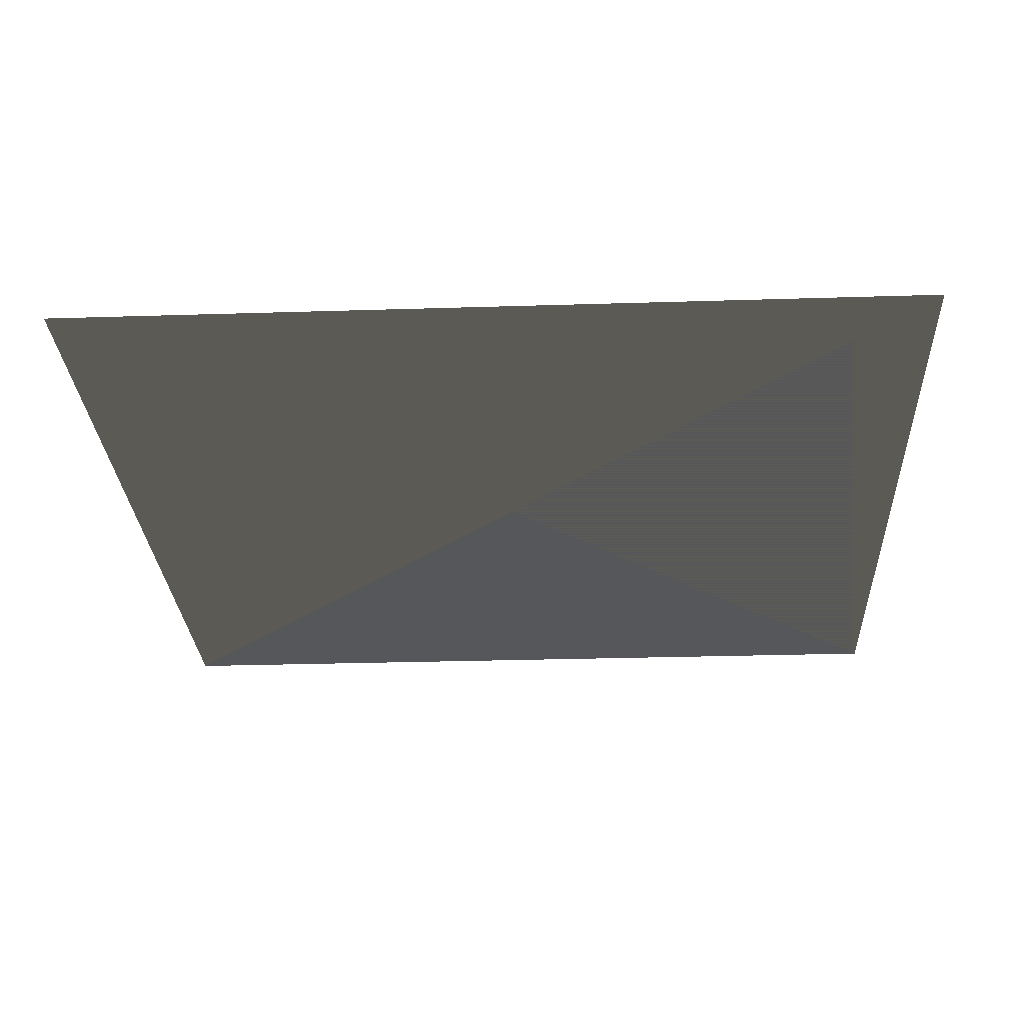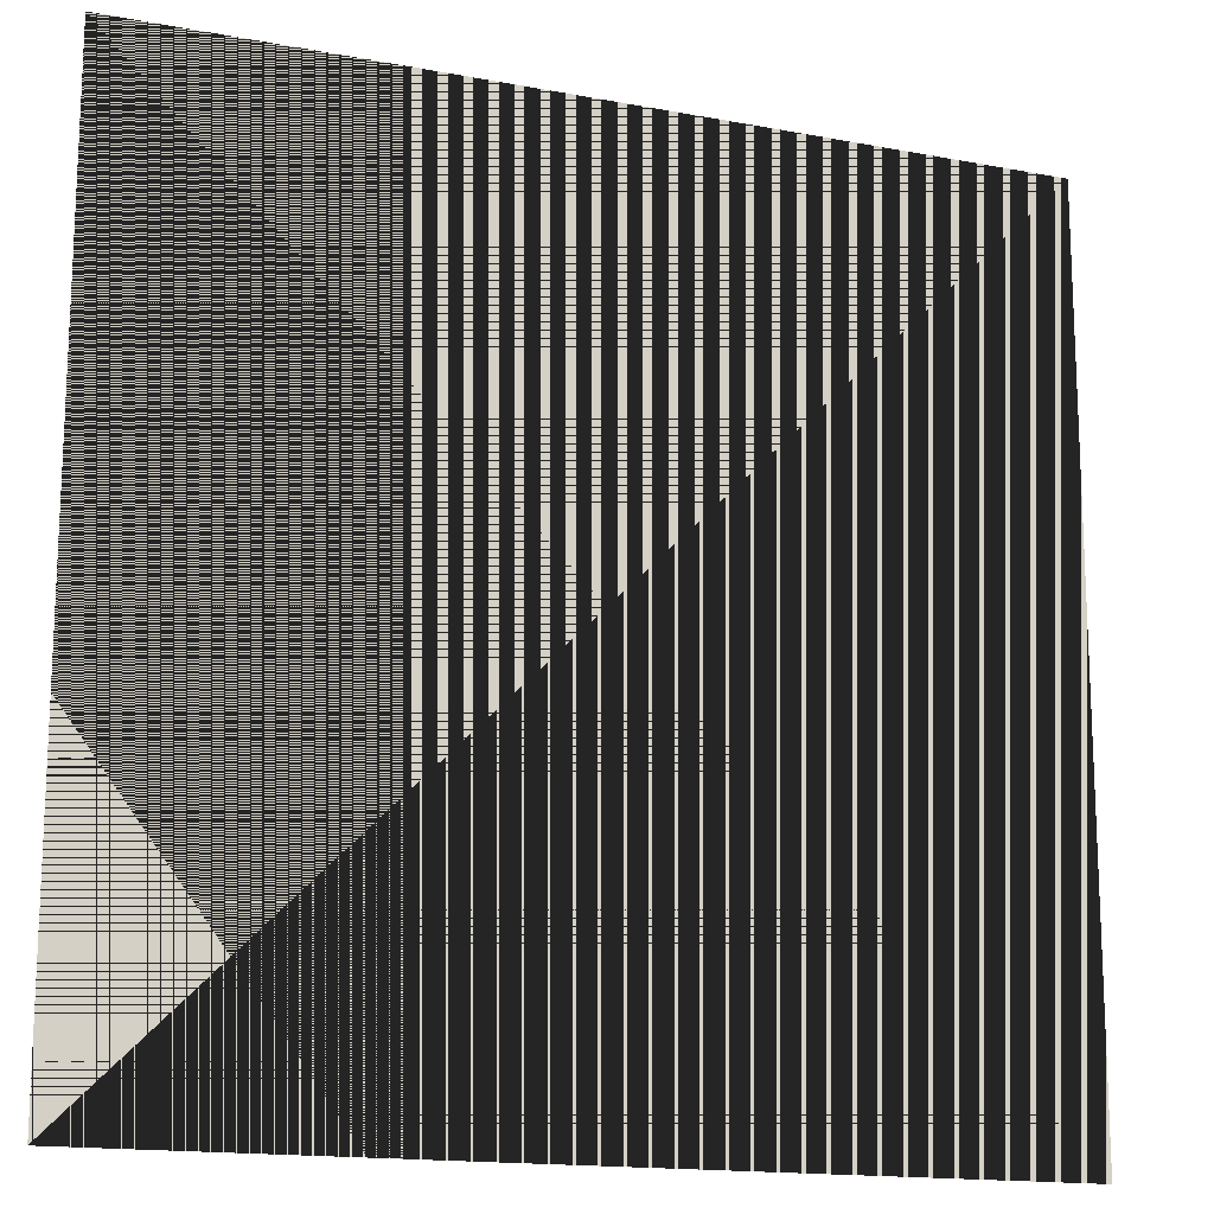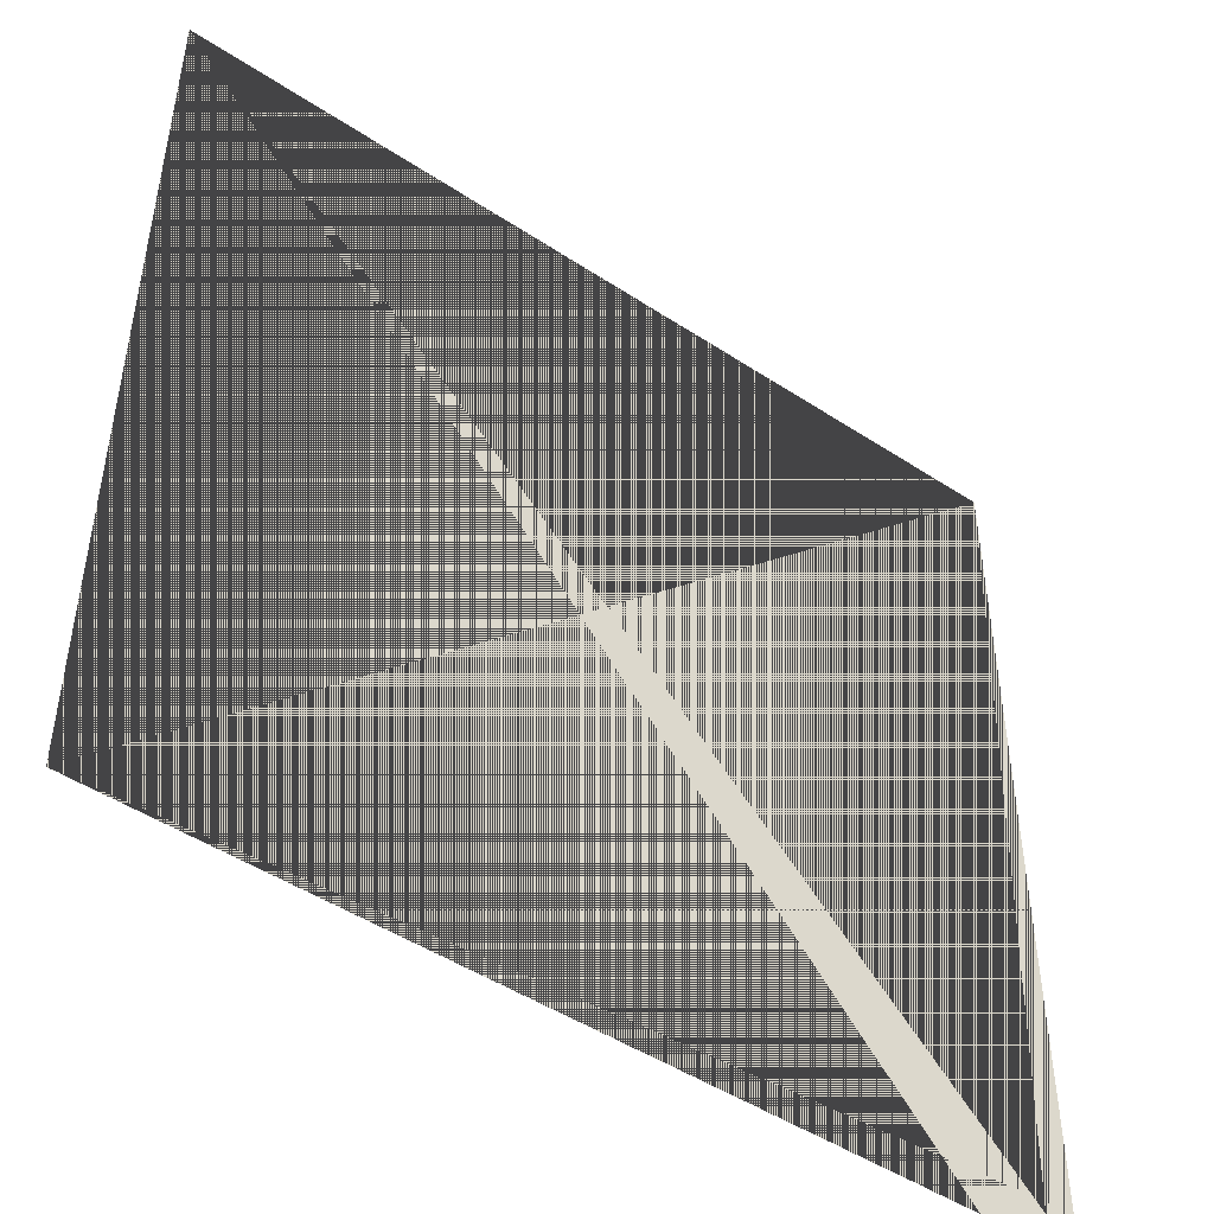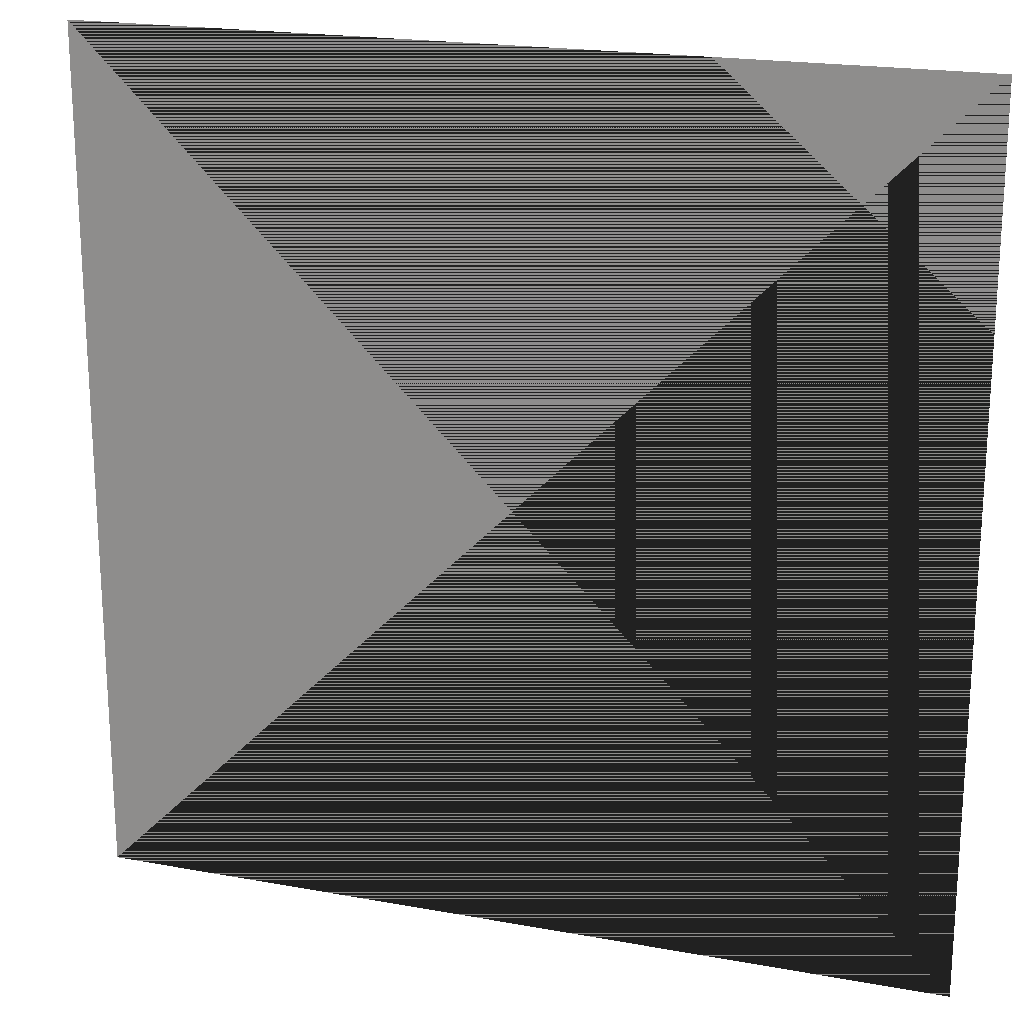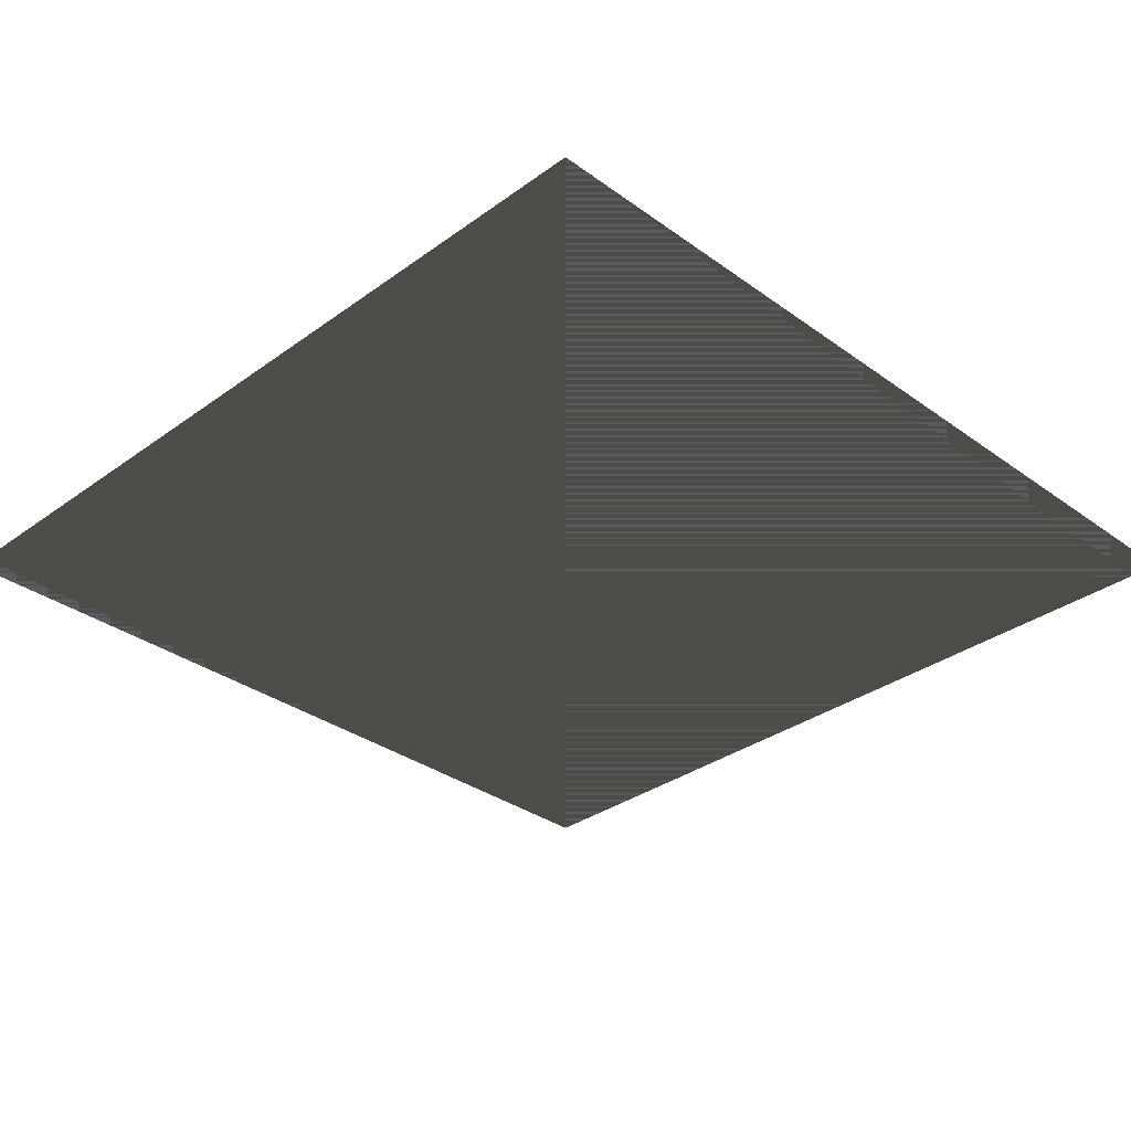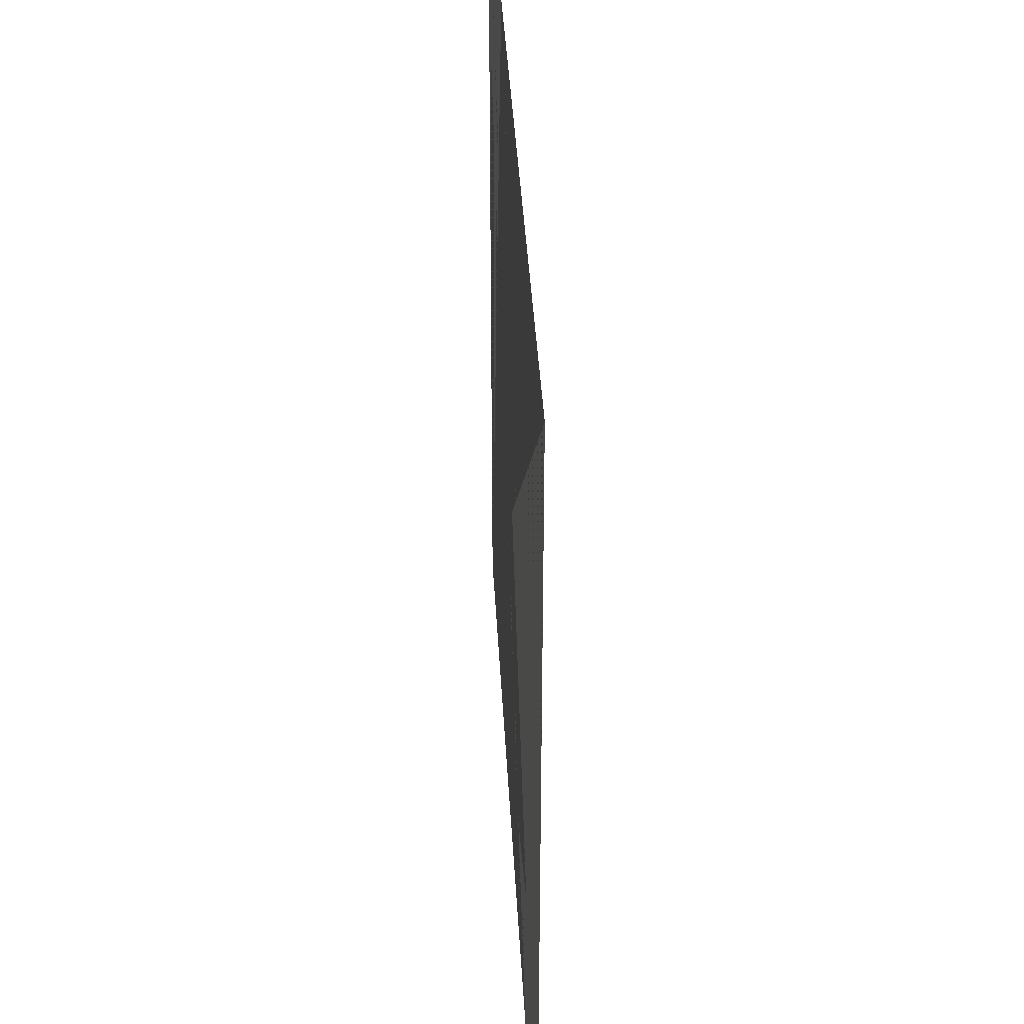
<metadata>
{"format":"obj","ext":"obj","renderer":"f3d","projection":"perspective","resolution":1024,"background":"white","views":[{"elev":-27.1,"azim":-177.2,"up":"+Y"},{"elev":-15.6,"azim":-21.6,"up":"+Z"},{"elev":-47.9,"azim":143.5,"up":"+Z"},{"elev":20.1,"azim":-161.3,"up":"+Z"},{"elev":-32.8,"azim":-135.0,"up":"+Y"},{"elev":39.2,"azim":-93.0,"up":"+Z"}]}
</metadata>
<code>
g
v  -1 0 0
v  1 0 0
v  -1 0 2
v  1 0 2
g Material__113
f 1 2 4
f 1 4 3
f 2 1 3
f 2 3 4
g

</code>
